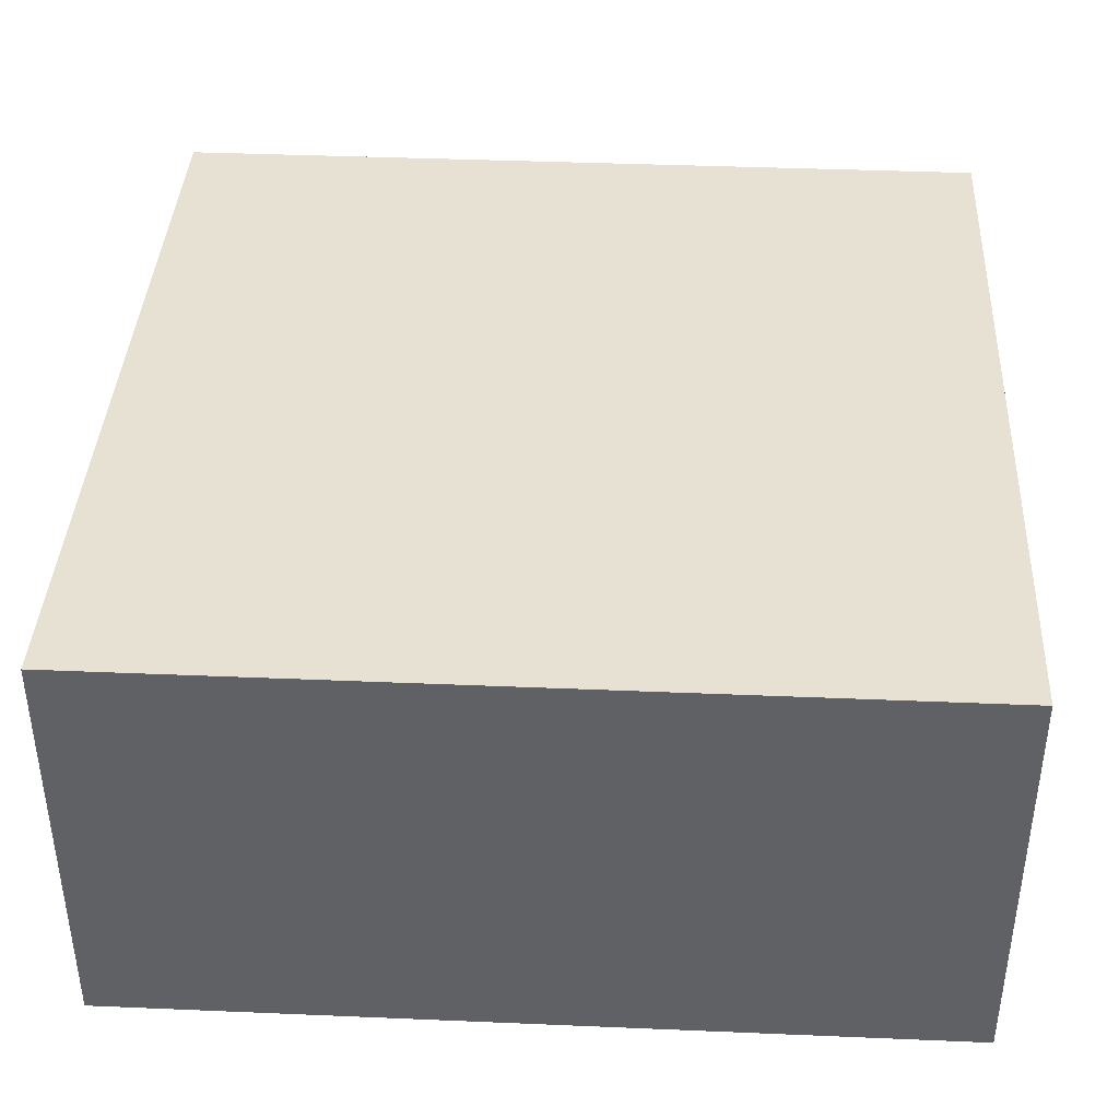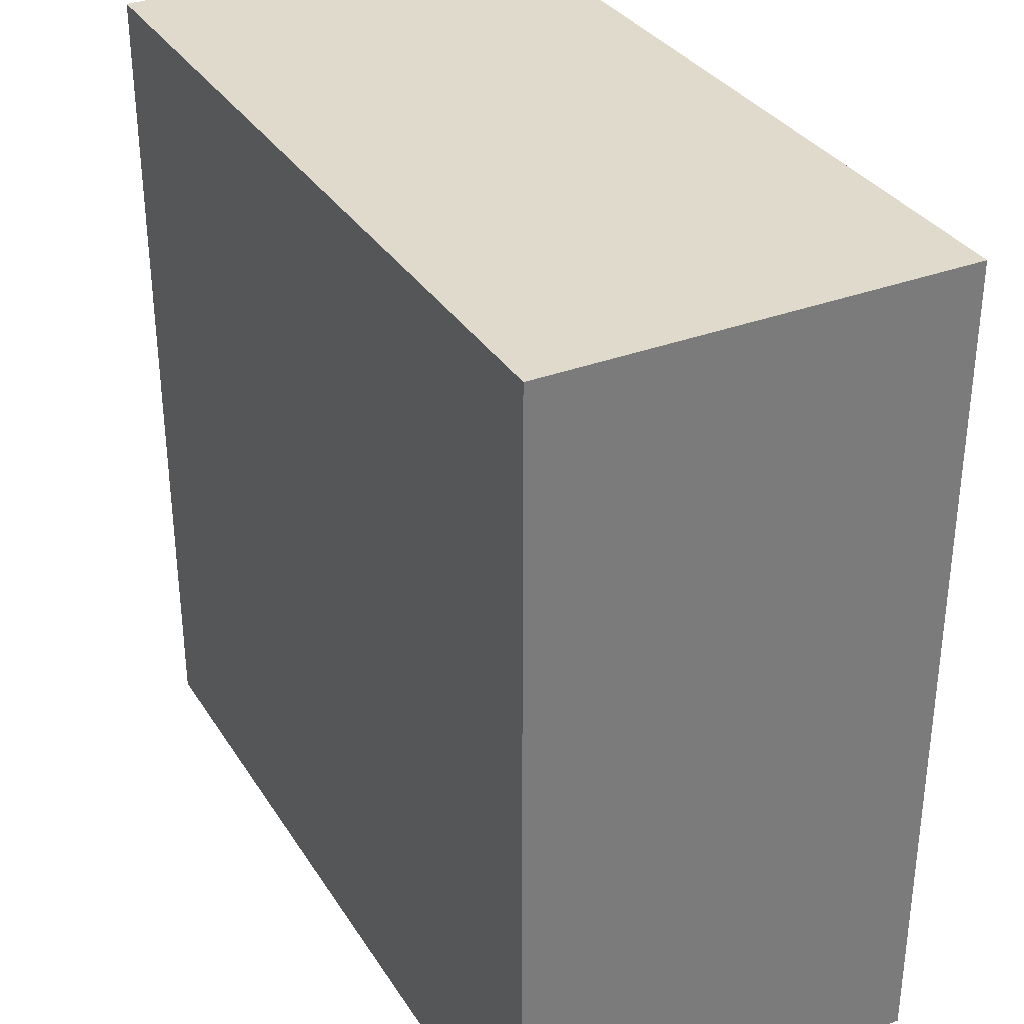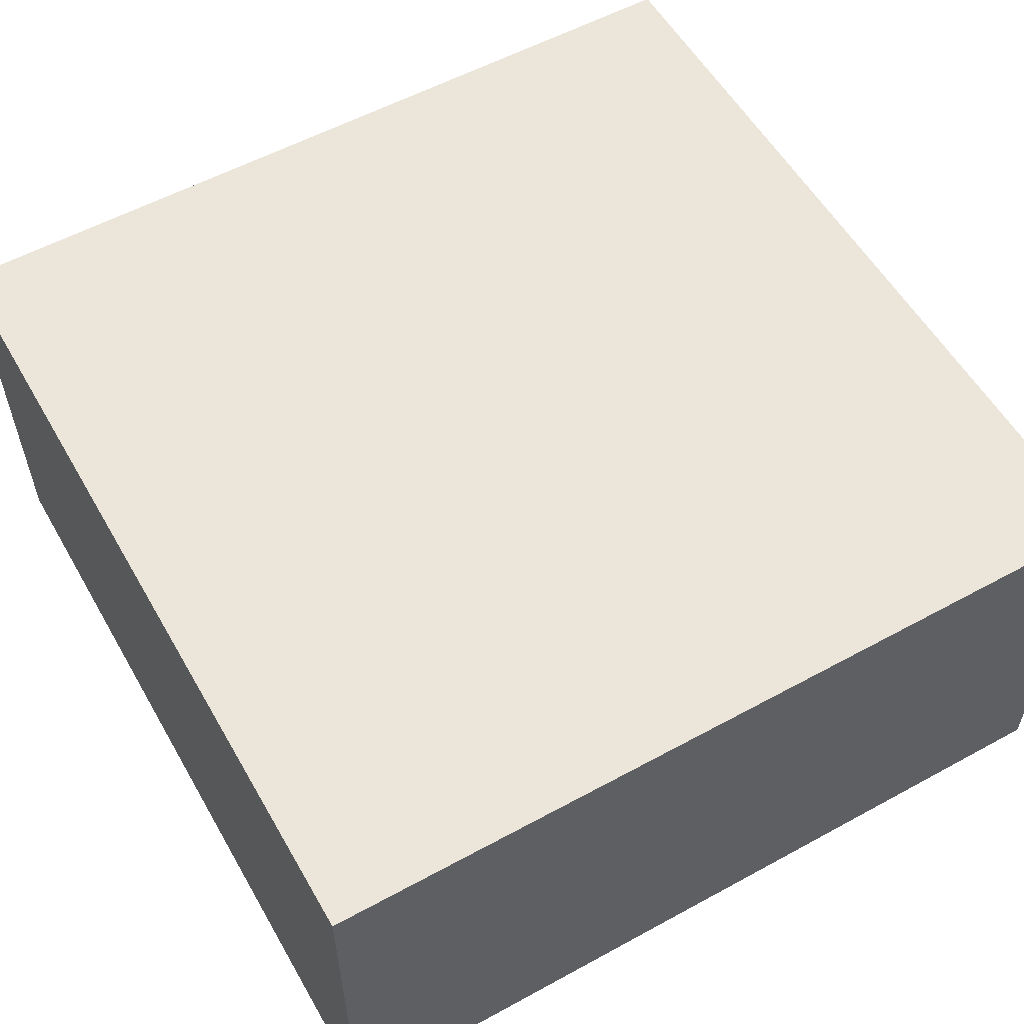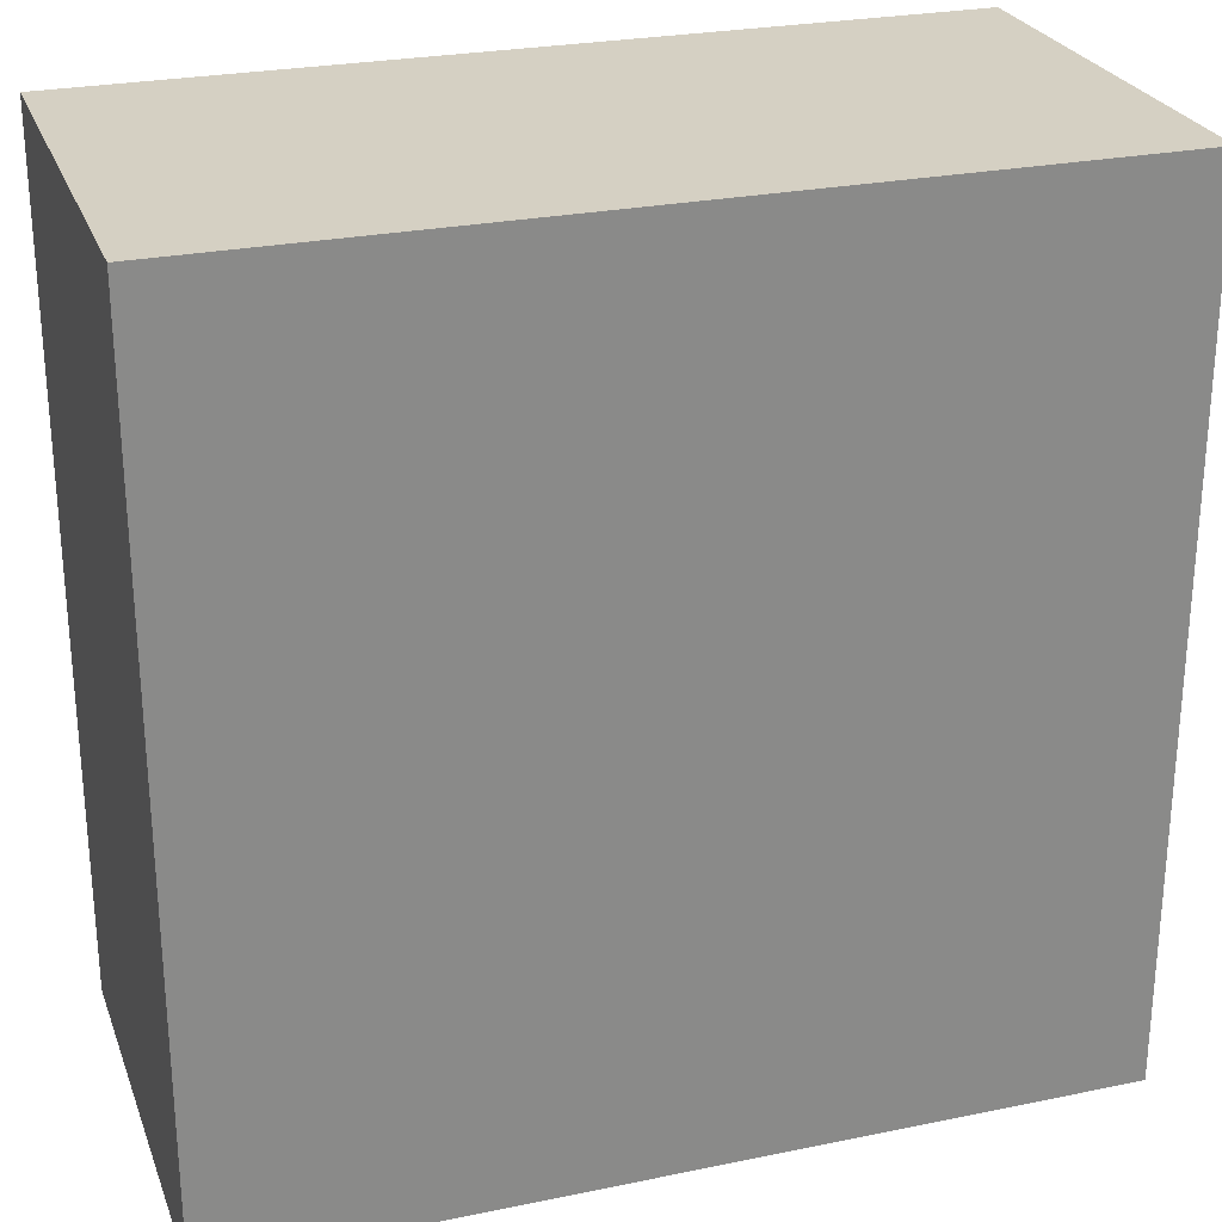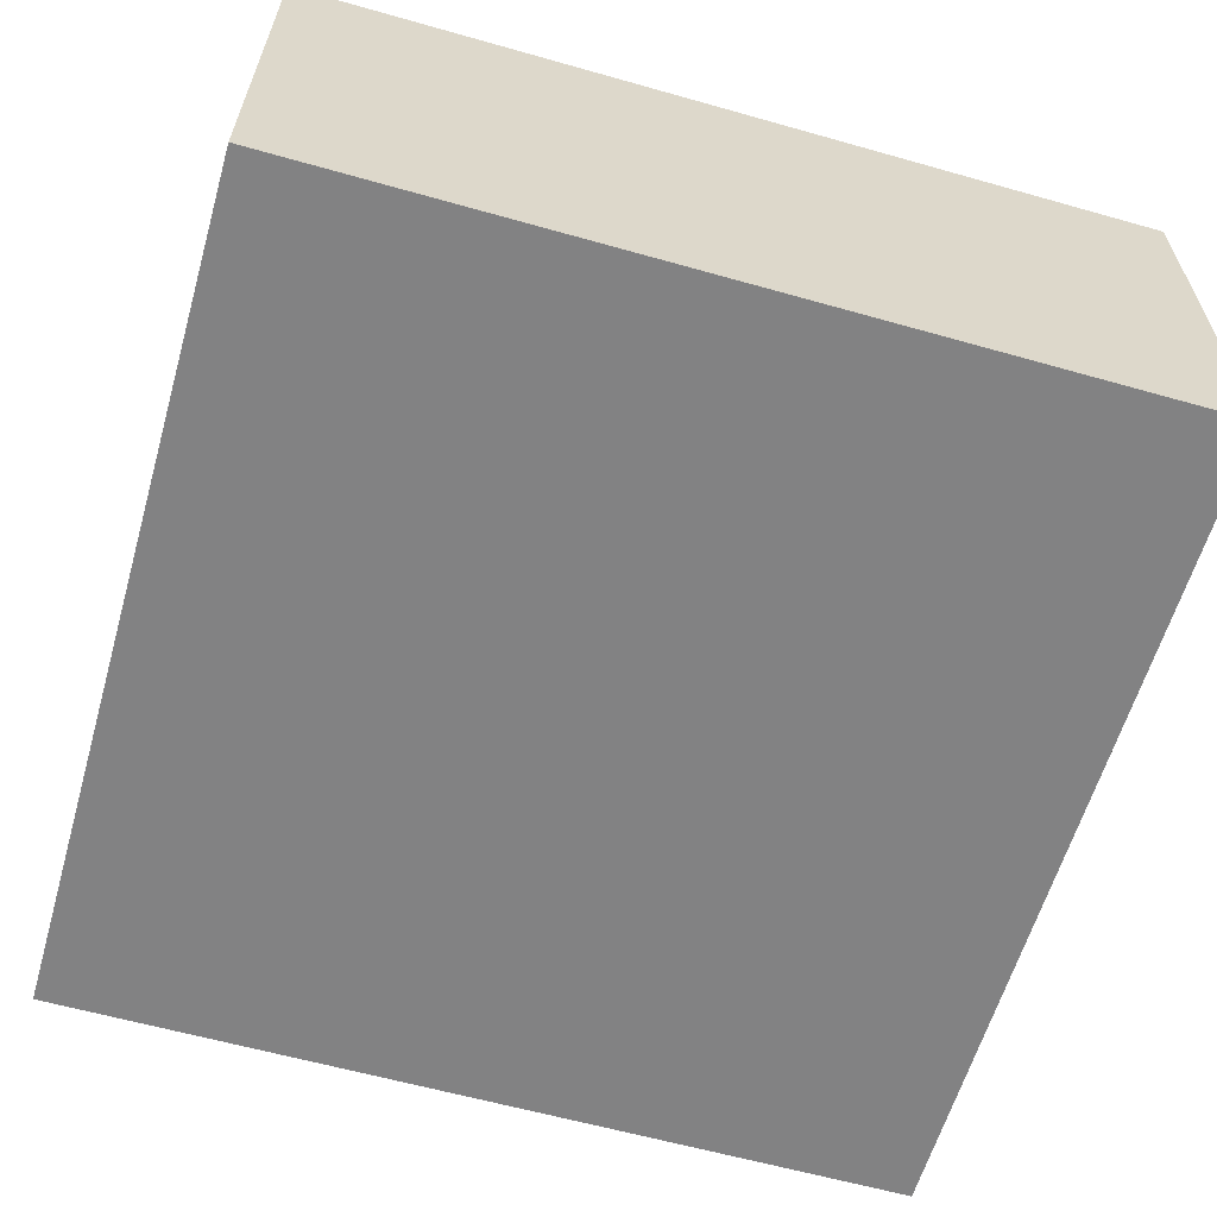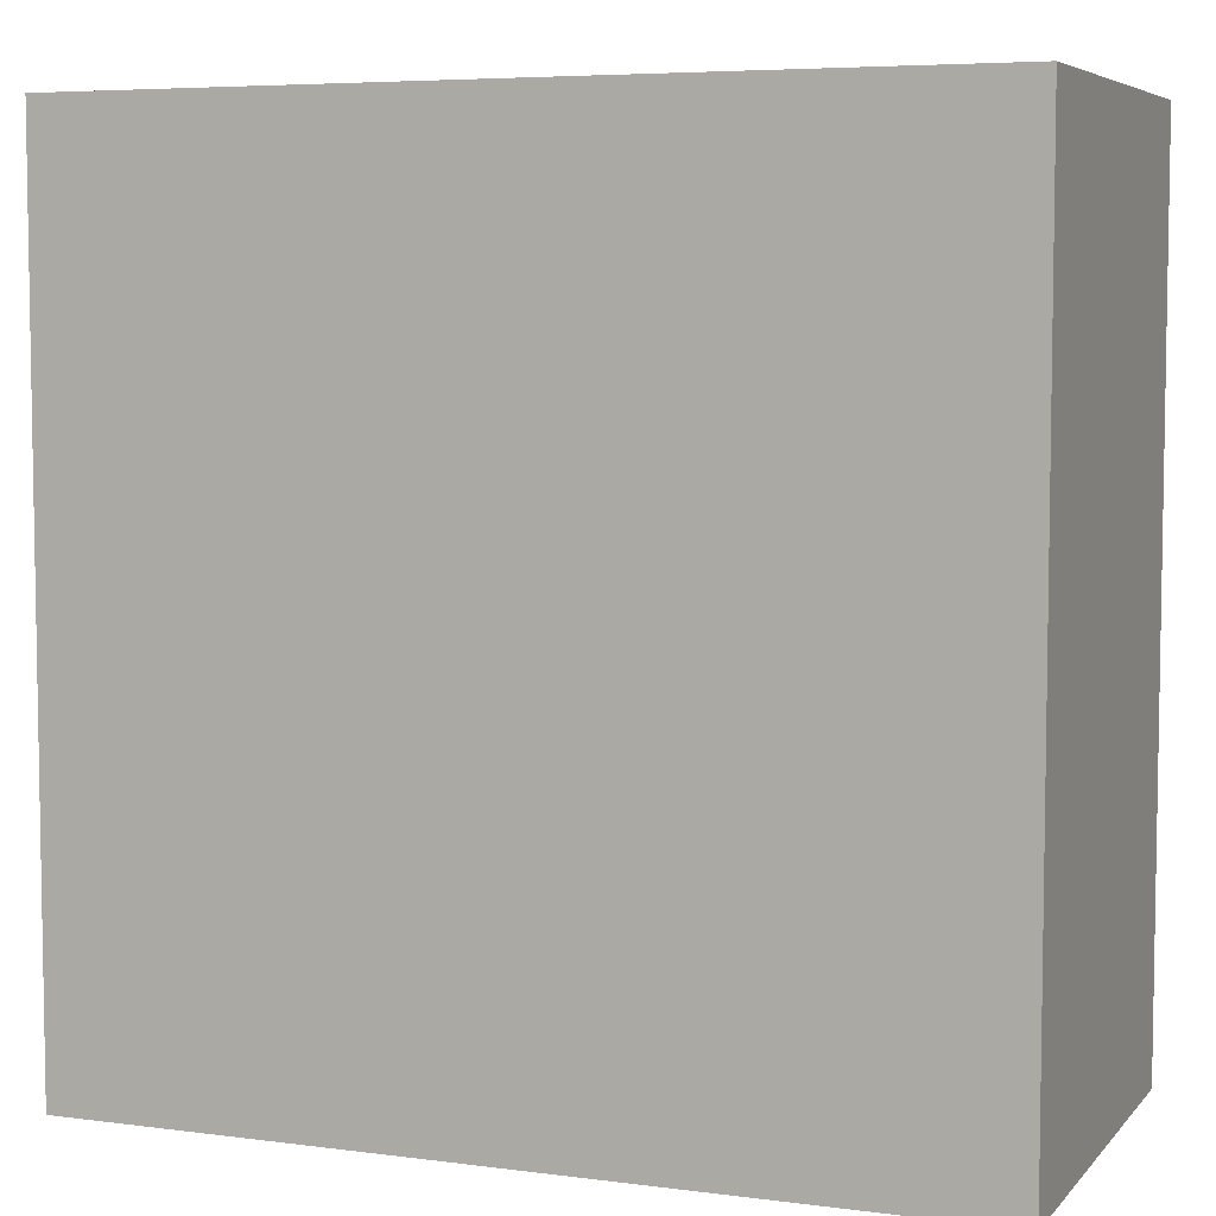
<metadata>
{"format":"obj","ext":"obj","renderer":"f3d","projection":"perspective","resolution":1024,"background":"white","views":[{"elev":39.4,"azim":-177.0,"up":"+Y"},{"elev":33.1,"azim":62.4,"up":"+Z"},{"elev":56.5,"azim":60.3,"up":"+Y"},{"elev":26.2,"azim":-18.0,"up":"+Z"},{"elev":-60.9,"azim":73.9,"up":"+Y"},{"elev":5.9,"azim":-158.4,"up":"+Z"}]}
</metadata>
<code>
o wallA_lowPainted
v -4 2 -4
v 4 0 -4
v -4 0 -4
v 4 2 -4
v 4 4 4
v -4 2 4
v 4 2 4
v -4 4 4
v -4 4 -4
v 4 -0 4
v 4 4 -4
v -4 -0 4
f 1 2 3
f 2 1 4
f 5 6 7
f 6 5 8
f 6 9 1
f 9 6 8
f 7 2 4
f 2 7 10
f 9 4 1
f 4 9 11
f 12 1 3
f 1 12 6
f 5 4 11
f 4 5 7
f 7 12 10
f 12 7 6
f 9 5 11
f 5 9 8
f 12 2 10
f 2 12 3

</code>
